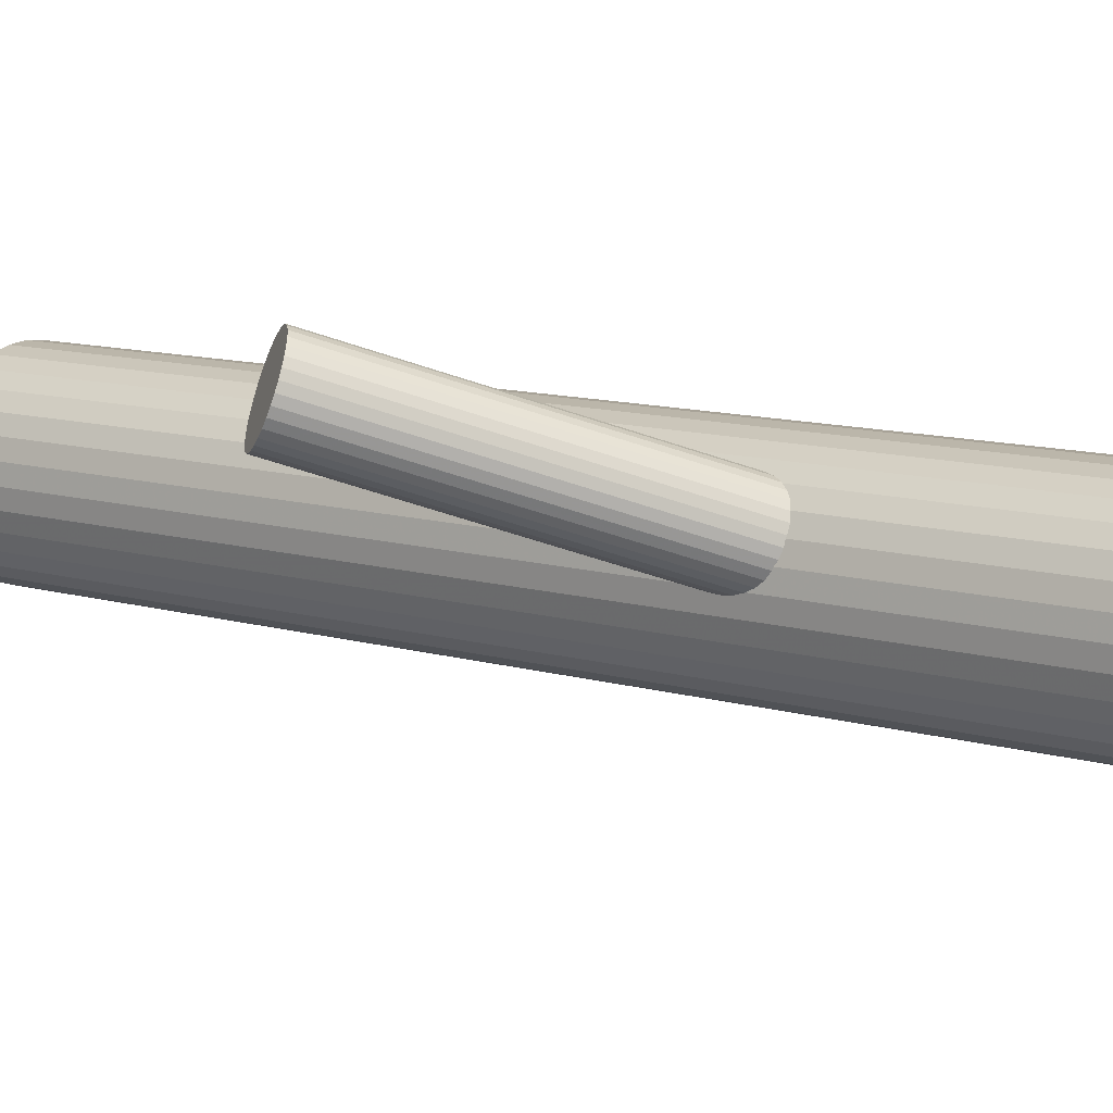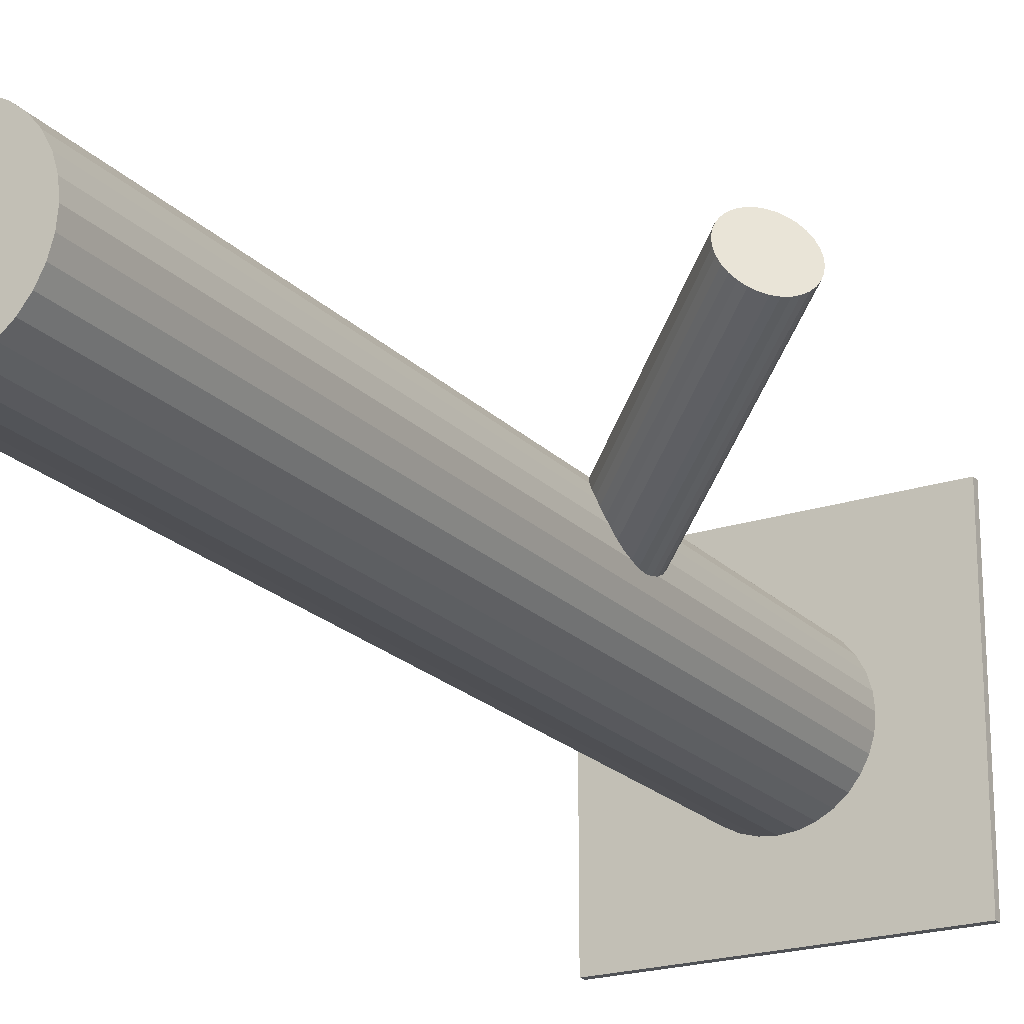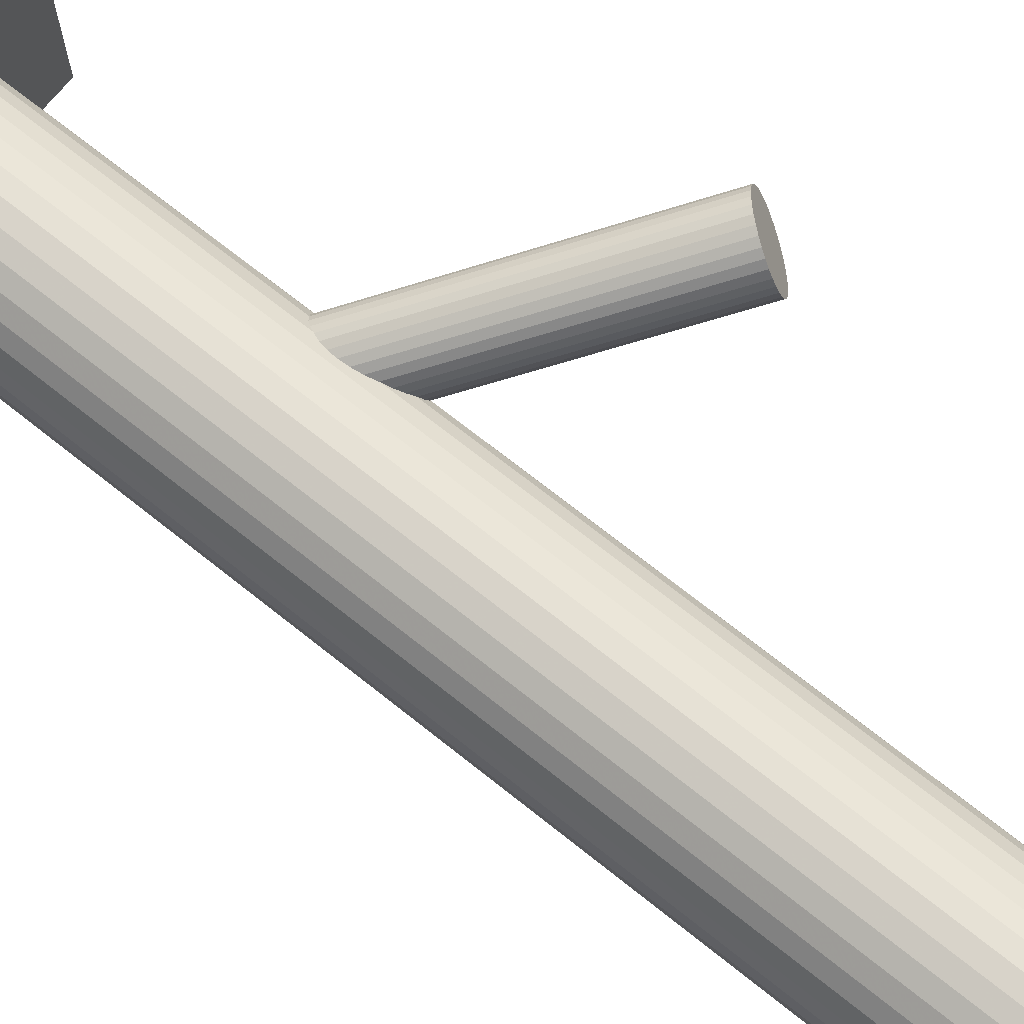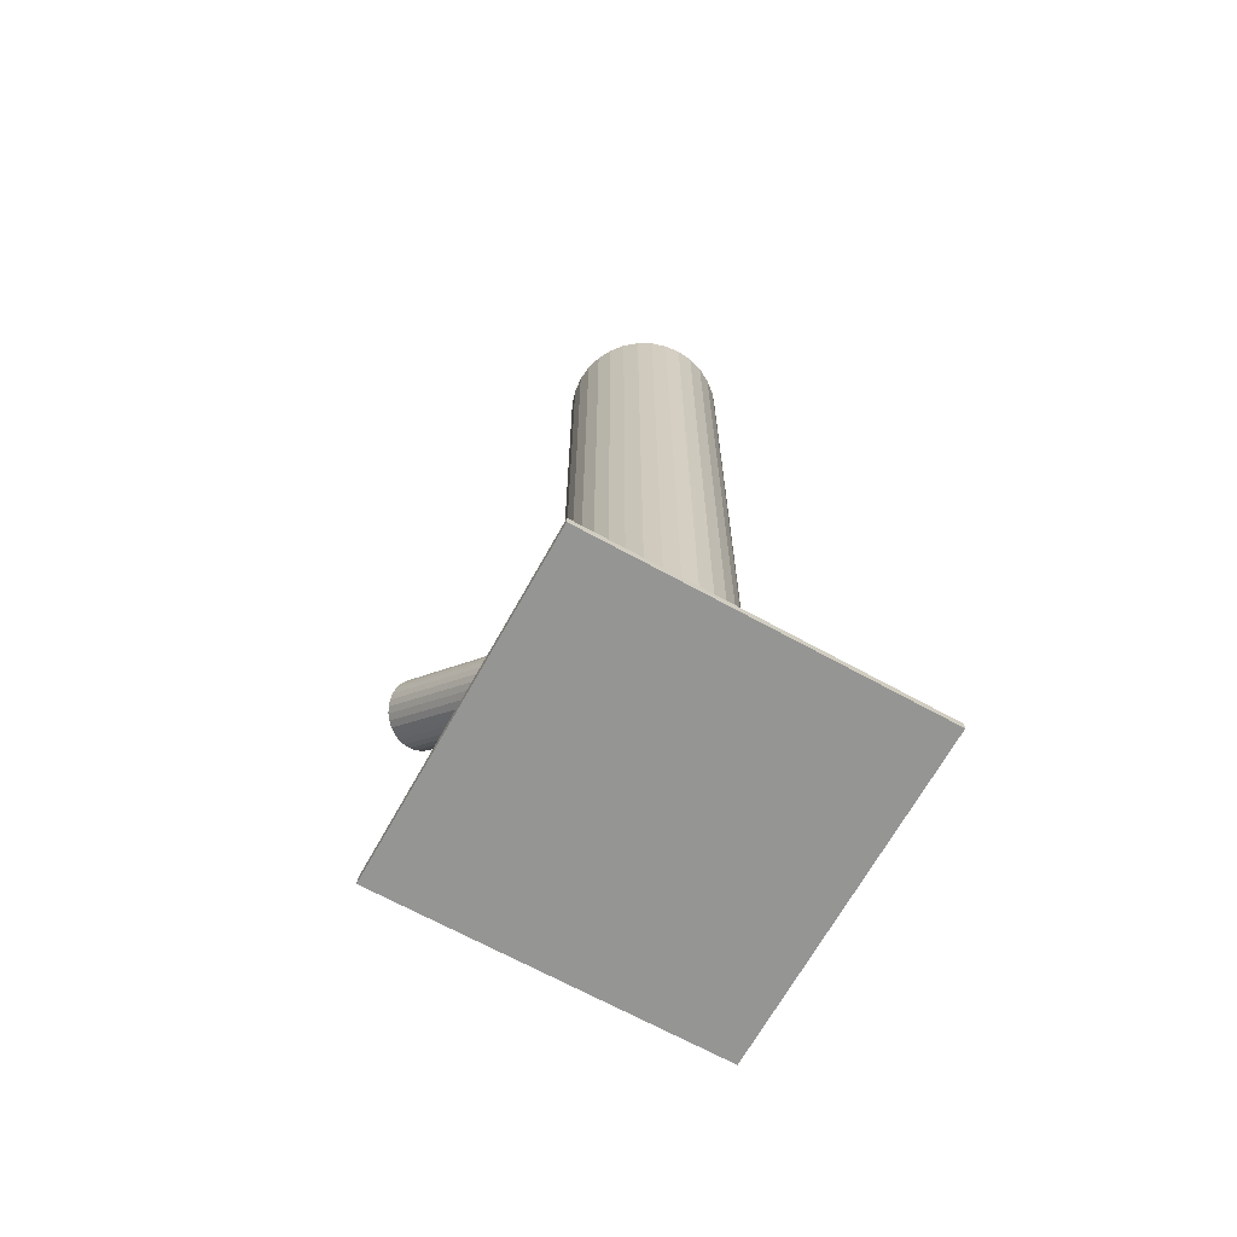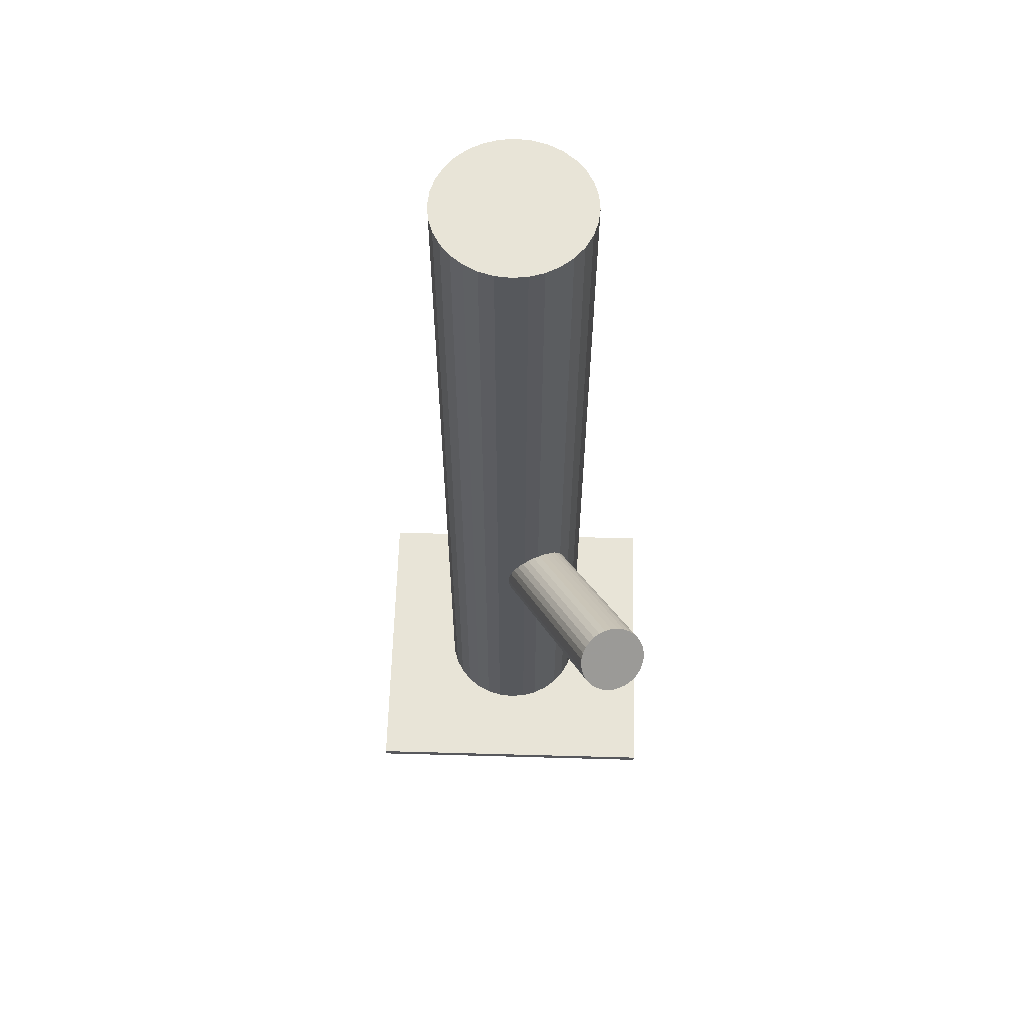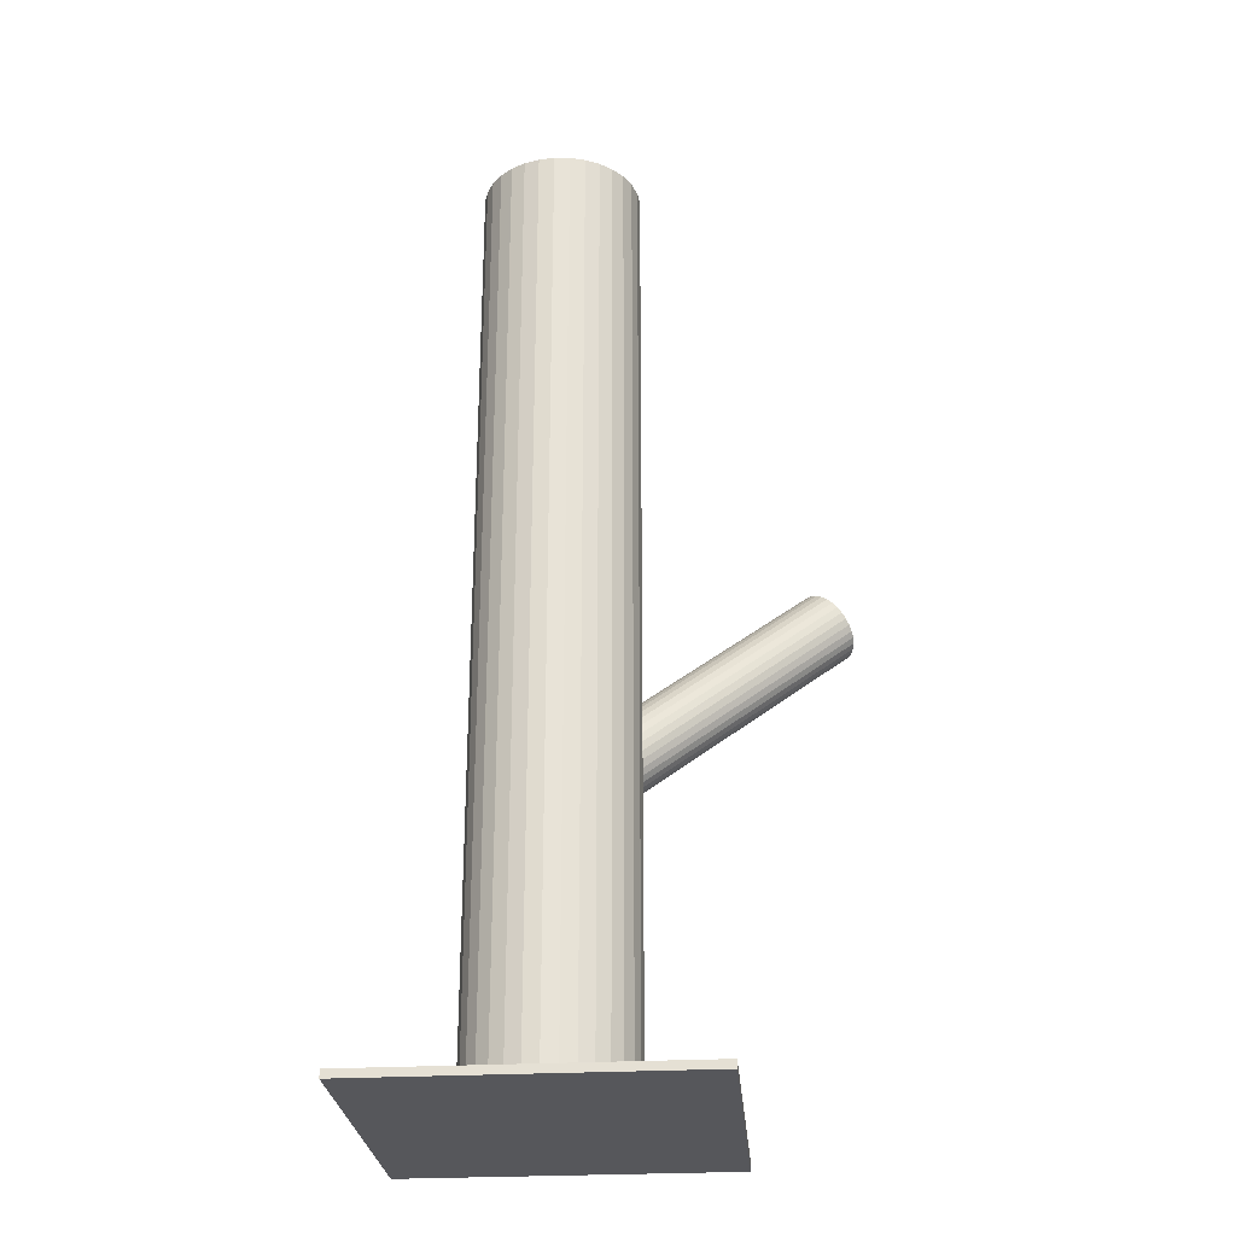
<metadata>
{"format":"obj","ext":"obj","renderer":"f3d","projection":"perspective","resolution":1024,"background":"white","views":[{"elev":10.2,"azim":128.3,"up":"+Y"},{"elev":-21.1,"azim":30.5,"up":"+Y"},{"elev":70.0,"azim":-51.3,"up":"+Y"},{"elev":-67.4,"azim":-119.0,"up":"+Z"},{"elev":61.3,"azim":91.6,"up":"+Z"},{"elev":-27.3,"azim":4.8,"up":"+Z"}]}
</metadata>
<code>
v -0.01612 0 -0.135
v -0.01612 0 0.135
v -0.01612 -0.02248 -0.135
v -0.01612 -0.02248 0.135
v -0.01612 0.02248 -0.135
v -0.01612 0.02248 0.135
v 0.005928 0.004386 -0.135
v 0.005928 0.004386 0.135
v 0.005928 -0.004386 -0.135
v 0.005928 -0.004386 0.135
v -0.007519 0.02077 -0.135
v -0.007519 0.02077 0.135
v -0.007519 -0.02077 -0.135
v -0.007519 -0.02077 0.135
v 0.004649 0.008604 -0.135
v 0.004649 0.008604 0.135
v 0.004649 -0.008604 -0.135
v 0.004649 -0.008604 0.135
v -0.03861 0 -0.135
v -0.03861 0 0.135
v -0.0002252 0.0159 -0.135
v -0.0002252 0.0159 0.135
v -0.0002252 -0.0159 -0.135
v -0.0002252 -0.0159 0.135
v -0.03482 0.01249 -0.135
v -0.03482 0.01249 0.135
v -0.03482 -0.01249 -0.135
v -0.03482 -0.01249 0.135
v -0.01174 0.02205 -0.135
v -0.01174 0.02205 0.135
v -0.01174 -0.02205 -0.135
v -0.01174 -0.02205 0.135
v -0.003632 -0.01869 -0.135
v -0.003632 -0.01869 0.135
v -0.003632 0.01869 -0.135
v -0.003632 0.01869 0.135
v -0.02862 -0.01869 -0.135
v -0.02862 -0.01869 0.135
v -0.02862 0.01869 -0.135
v -0.02862 0.01869 0.135
v -0.02051 0.02205 -0.135
v -0.02051 0.02205 0.135
v -0.02051 -0.02205 -0.135
v -0.02051 -0.02205 0.135
v 0.002571 0.01249 -0.135
v 0.002571 0.01249 0.135
v 0.002571 -0.01249 -0.135
v 0.002571 -0.01249 0.135
v -0.03202 0.0159 -0.135
v -0.03202 0.0159 0.135
v -0.03202 -0.0159 -0.135
v -0.03202 -0.0159 0.135
v 0.00636 0 -0.135
v 0.00636 0 0.135
v -0.0369 0.008604 -0.135
v -0.0369 0.008604 0.135
v -0.0369 -0.008604 -0.135
v -0.0369 -0.008604 0.135
v -0.02473 0.02077 -0.135
v -0.02473 0.02077 0.135
v -0.02473 -0.02077 -0.135
v -0.02473 -0.02077 0.135
v -0.03818 0.004386 -0.135
v -0.03818 0.004386 0.135
v -0.03818 -0.004386 -0.135
v -0.03818 -0.004386 0.135
v 0.05512 0.03155 0.01067
v -0.01612 0 -0.05249
v 0.06085 0.03409 0.00294
v -0.0104 0.002536 -0.06022
v 0.0494 0.02902 0.0184
v -0.02185 -0.002536 -0.04476
v 0.05665 0.02218 0.01363
v -0.01459 -0.009374 -0.04953
v 0.06104 0.02412 0.007711
v -0.01021 -0.007433 -0.05545
v 0.05887 0.03738 0.003529
v -0.01237 0.005824 -0.05963
v 0.04829 0.03269 0.01781
v -0.02296 0.001138 -0.04535
v 0.04872 0.03084 0.01825
v -0.02253 -0.0007131 -0.04491
v 0.05996 0.03581 0.003089
v -0.01129 0.004262 -0.06007
v 0.06165 0.0254 0.006375
v -0.009593 -0.006154 -0.05678
v 0.05529 0.02258 0.01496
v -0.01596 -0.008972 -0.0482
v 0.05006 0.03998 0.01218
v -0.02119 0.008426 -0.05098
v 0.05229 0.04097 0.009161
v -0.01896 0.009416 -0.054
v 0.06212 0.02861 0.004243
v -0.009124 -0.002944 -0.05892
v 0.0526 0.02439 0.01709
v -0.01865 -0.007162 -0.04607
v 0.05915 0.02246 0.01067
v -0.0121 -0.009096 -0.05249
v 0.06202 0.02691 0.005204
v -0.009226 -0.004638 -0.05796
v 0.05392 0.02333 0.01613
v -0.01733 -0.008225 -0.04703
v 0.05633 0.03978 0.005204
v -0.01492 0.008225 -0.05796
v 0.04823 0.03619 0.01613
v -0.02302 0.004638 -0.04703
v 0.0511 0.04065 0.01067
v -0.02015 0.009096 -0.05249
v 0.05765 0.03871 0.004243
v -0.0136 0.007162 -0.05892
v 0.04812 0.0345 0.01709
v -0.02312 0.002944 -0.04607
v 0.05796 0.02214 0.01218
v -0.01329 -0.009416 -0.05098
v 0.06019 0.02313 0.009161
v -0.01106 -0.008426 -0.054
v 0.05496 0.04052 0.006375
v -0.01629 0.008972 -0.05678
v 0.04859 0.03771 0.01496
v -0.02265 0.006154 -0.0482
v 0.05029 0.02729 0.01825
v -0.02096 -0.004262 -0.04491
v 0.06153 0.03226 0.003089
v -0.009721 0.0007131 -0.06007
v 0.06196 0.03041 0.003529
v -0.009291 -0.001138 -0.05963
v 0.05137 0.02573 0.01781
v -0.01987 -0.005824 -0.04535
v 0.04921 0.03898 0.01363
v -0.02204 0.007433 -0.04953
v 0.05359 0.04093 0.007711
v -0.01765 0.009374 -0.05545
v -0.06212 -0.046 -0.135
v -0.06212 -0.046 -0.1328
v -0.06212 0.046 -0.135
v -0.06212 0.046 -0.1328
v 0.02988 -0.046 -0.135
v 0.02988 -0.046 -0.1328
v 0.02988 0.046 -0.135
v 0.02988 0.046 -0.1328
f 53 1 7
f 53 7 54
f 54 7 8
f 54 8 2
f 7 1 15
f 7 15 8
f 8 15 16
f 8 16 2
f 15 1 45
f 15 45 16
f 16 45 46
f 16 46 2
f 45 1 21
f 45 21 46
f 46 21 22
f 46 22 2
f 21 1 35
f 21 35 22
f 22 35 36
f 22 36 2
f 35 1 11
f 35 11 36
f 36 11 12
f 36 12 2
f 11 1 29
f 11 29 12
f 12 29 30
f 12 30 2
f 29 1 5
f 29 5 30
f 30 5 6
f 30 6 2
f 5 1 41
f 5 41 6
f 6 41 42
f 6 42 2
f 41 1 59
f 41 59 42
f 42 59 60
f 42 60 2
f 59 1 39
f 59 39 60
f 60 39 40
f 60 40 2
f 39 1 49
f 39 49 40
f 40 49 50
f 40 50 2
f 49 1 25
f 49 25 50
f 50 25 26
f 50 26 2
f 25 1 55
f 25 55 26
f 26 55 56
f 26 56 2
f 55 1 63
f 55 63 56
f 56 63 64
f 56 64 2
f 63 1 19
f 63 19 64
f 64 19 20
f 64 20 2
f 19 1 65
f 19 65 20
f 20 65 66
f 20 66 2
f 65 1 57
f 65 57 66
f 66 57 58
f 66 58 2
f 57 1 27
f 57 27 58
f 58 27 28
f 58 28 2
f 27 1 51
f 27 51 28
f 28 51 52
f 28 52 2
f 51 1 37
f 51 37 52
f 52 37 38
f 52 38 2
f 37 1 61
f 37 61 38
f 38 61 62
f 38 62 2
f 61 1 43
f 61 43 62
f 62 43 44
f 62 44 2
f 43 1 3
f 43 3 44
f 44 3 4
f 44 4 2
f 3 1 31
f 3 31 4
f 4 31 32
f 4 32 2
f 31 1 13
f 31 13 32
f 32 13 14
f 32 14 2
f 13 1 33
f 13 33 14
f 14 33 34
f 14 34 2
f 33 1 23
f 33 23 34
f 34 23 24
f 34 24 2
f 23 1 47
f 23 47 24
f 24 47 48
f 24 48 2
f 47 1 17
f 47 17 48
f 48 17 18
f 48 18 2
f 17 1 9
f 17 9 18
f 18 9 10
f 18 10 2
f 9 1 53
f 9 53 10
f 10 53 54
f 10 54 2
f 108 68 90
f 108 90 107
f 107 90 89
f 107 89 67
f 90 68 130
f 90 130 89
f 89 130 129
f 89 129 67
f 130 68 120
f 130 120 129
f 129 120 119
f 129 119 67
f 120 68 106
f 120 106 119
f 119 106 105
f 119 105 67
f 106 68 112
f 106 112 105
f 105 112 111
f 105 111 67
f 112 68 80
f 112 80 111
f 111 80 79
f 111 79 67
f 80 68 82
f 80 82 79
f 79 82 81
f 79 81 67
f 82 68 72
f 82 72 81
f 81 72 71
f 81 71 67
f 72 68 122
f 72 122 71
f 71 122 121
f 71 121 67
f 122 68 128
f 122 128 121
f 121 128 127
f 121 127 67
f 128 68 96
f 128 96 127
f 127 96 95
f 127 95 67
f 96 68 102
f 96 102 95
f 95 102 101
f 95 101 67
f 102 68 88
f 102 88 101
f 101 88 87
f 101 87 67
f 88 68 74
f 88 74 87
f 87 74 73
f 87 73 67
f 74 68 114
f 74 114 73
f 73 114 113
f 73 113 67
f 114 68 98
f 114 98 113
f 113 98 97
f 113 97 67
f 98 68 116
f 98 116 97
f 97 116 115
f 97 115 67
f 116 68 76
f 116 76 115
f 115 76 75
f 115 75 67
f 76 68 86
f 76 86 75
f 75 86 85
f 75 85 67
f 86 68 100
f 86 100 85
f 85 100 99
f 85 99 67
f 100 68 94
f 100 94 99
f 99 94 93
f 99 93 67
f 94 68 126
f 94 126 93
f 93 126 125
f 93 125 67
f 126 68 124
f 126 124 125
f 125 124 123
f 125 123 67
f 124 68 70
f 124 70 123
f 123 70 69
f 123 69 67
f 70 68 84
f 70 84 69
f 69 84 83
f 69 83 67
f 84 68 78
f 84 78 83
f 83 78 77
f 83 77 67
f 78 68 110
f 78 110 77
f 77 110 109
f 77 109 67
f 110 68 104
f 110 104 109
f 109 104 103
f 109 103 67
f 104 68 118
f 104 118 103
f 103 118 117
f 103 117 67
f 118 68 132
f 118 132 117
f 117 132 131
f 117 131 67
f 132 68 92
f 132 92 131
f 131 92 91
f 131 91 67
f 92 68 108
f 92 108 91
f 91 108 107
f 91 107 67
f 134 136 133
f 137 134 133
f 133 136 135
f 135 137 133
f 134 140 136
f 138 134 137
f 138 140 134
f 136 140 135
f 139 137 135
f 135 140 139
f 139 138 137
f 140 138 139

</code>
